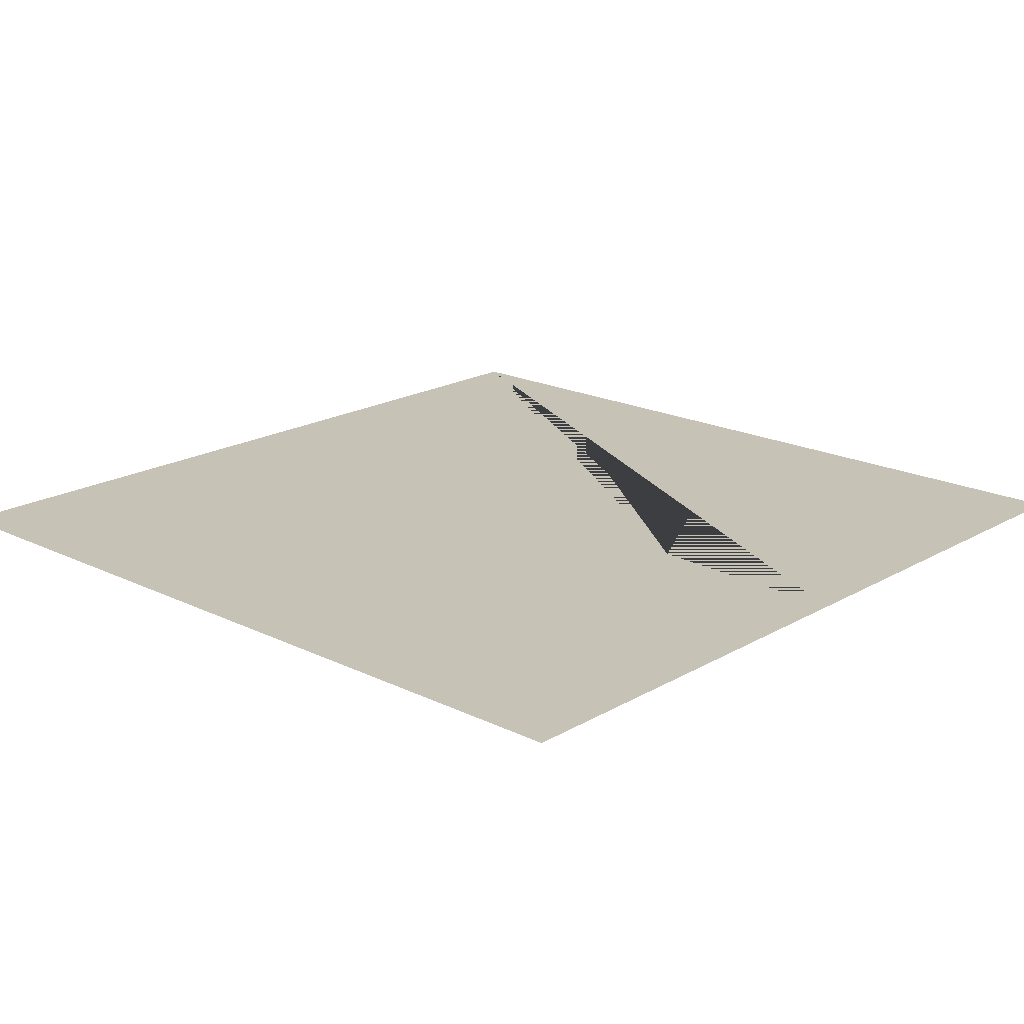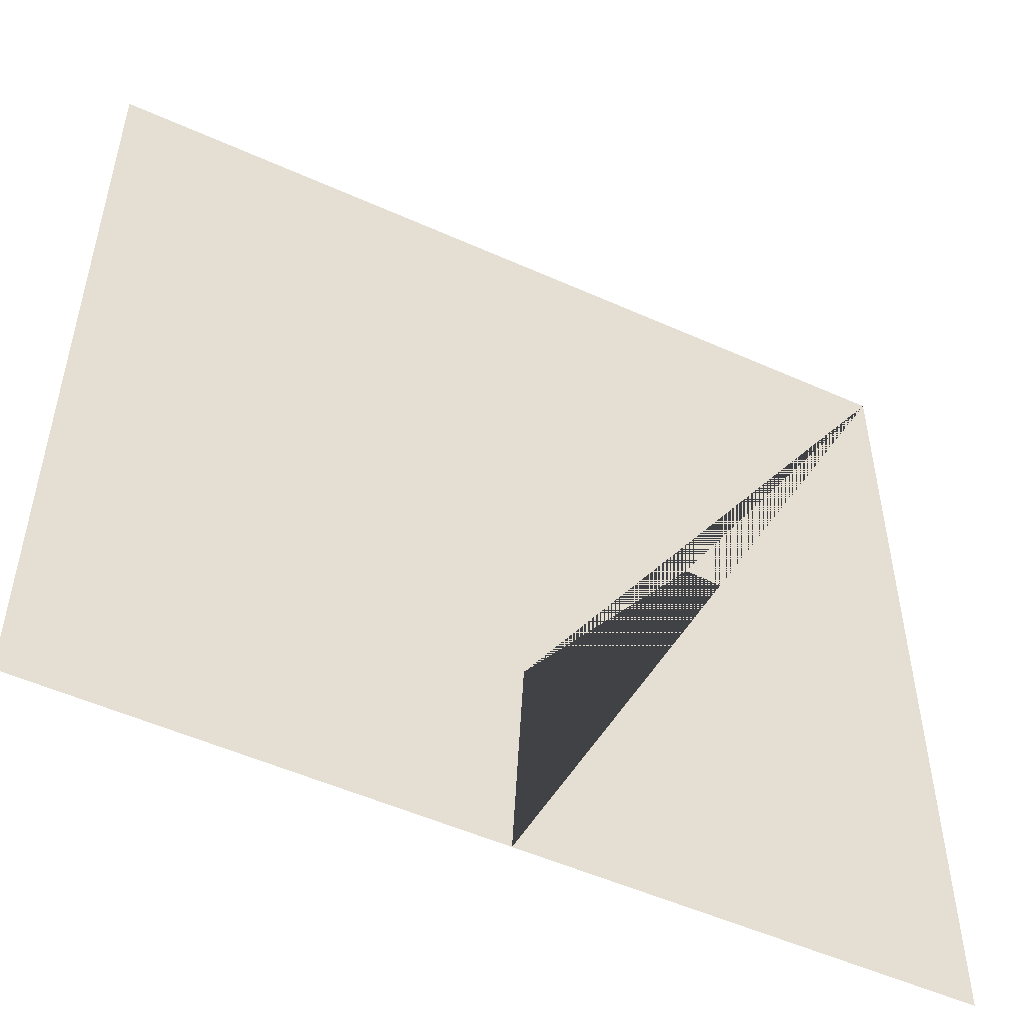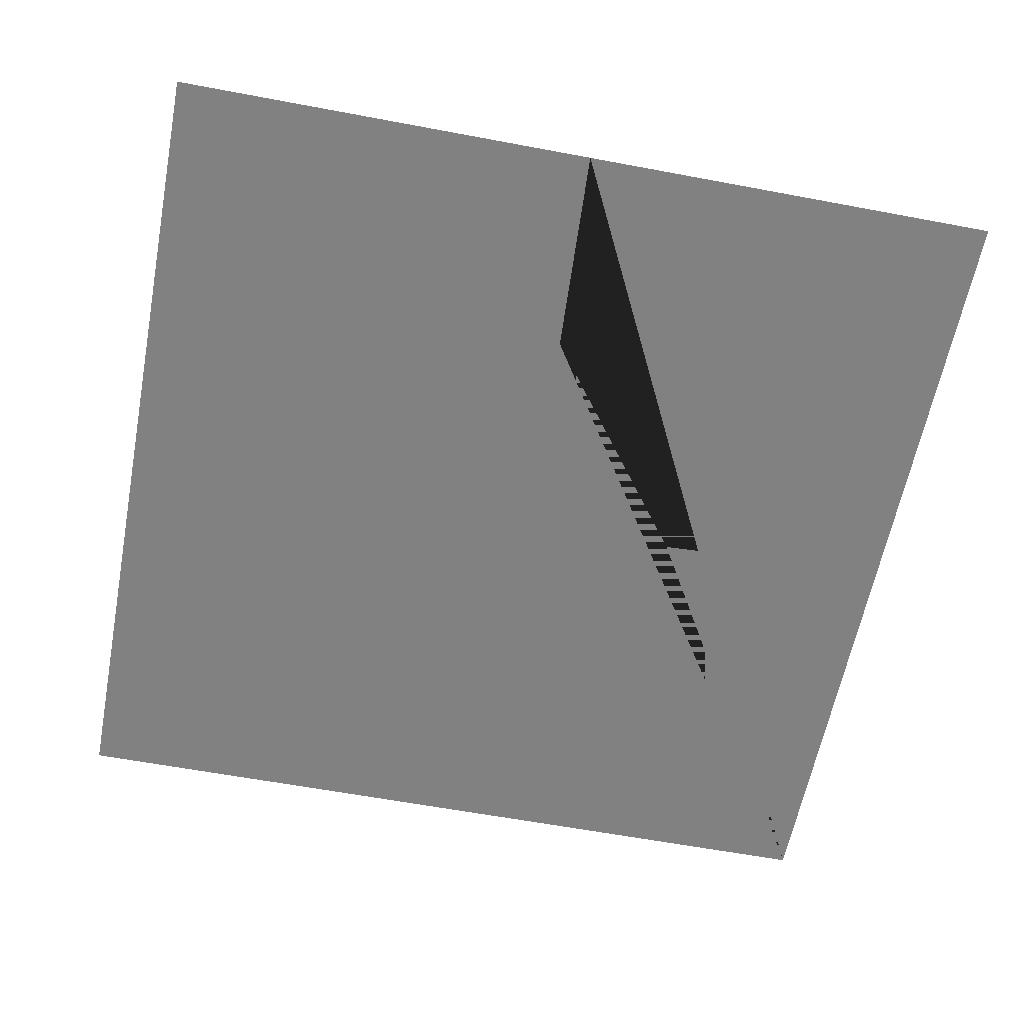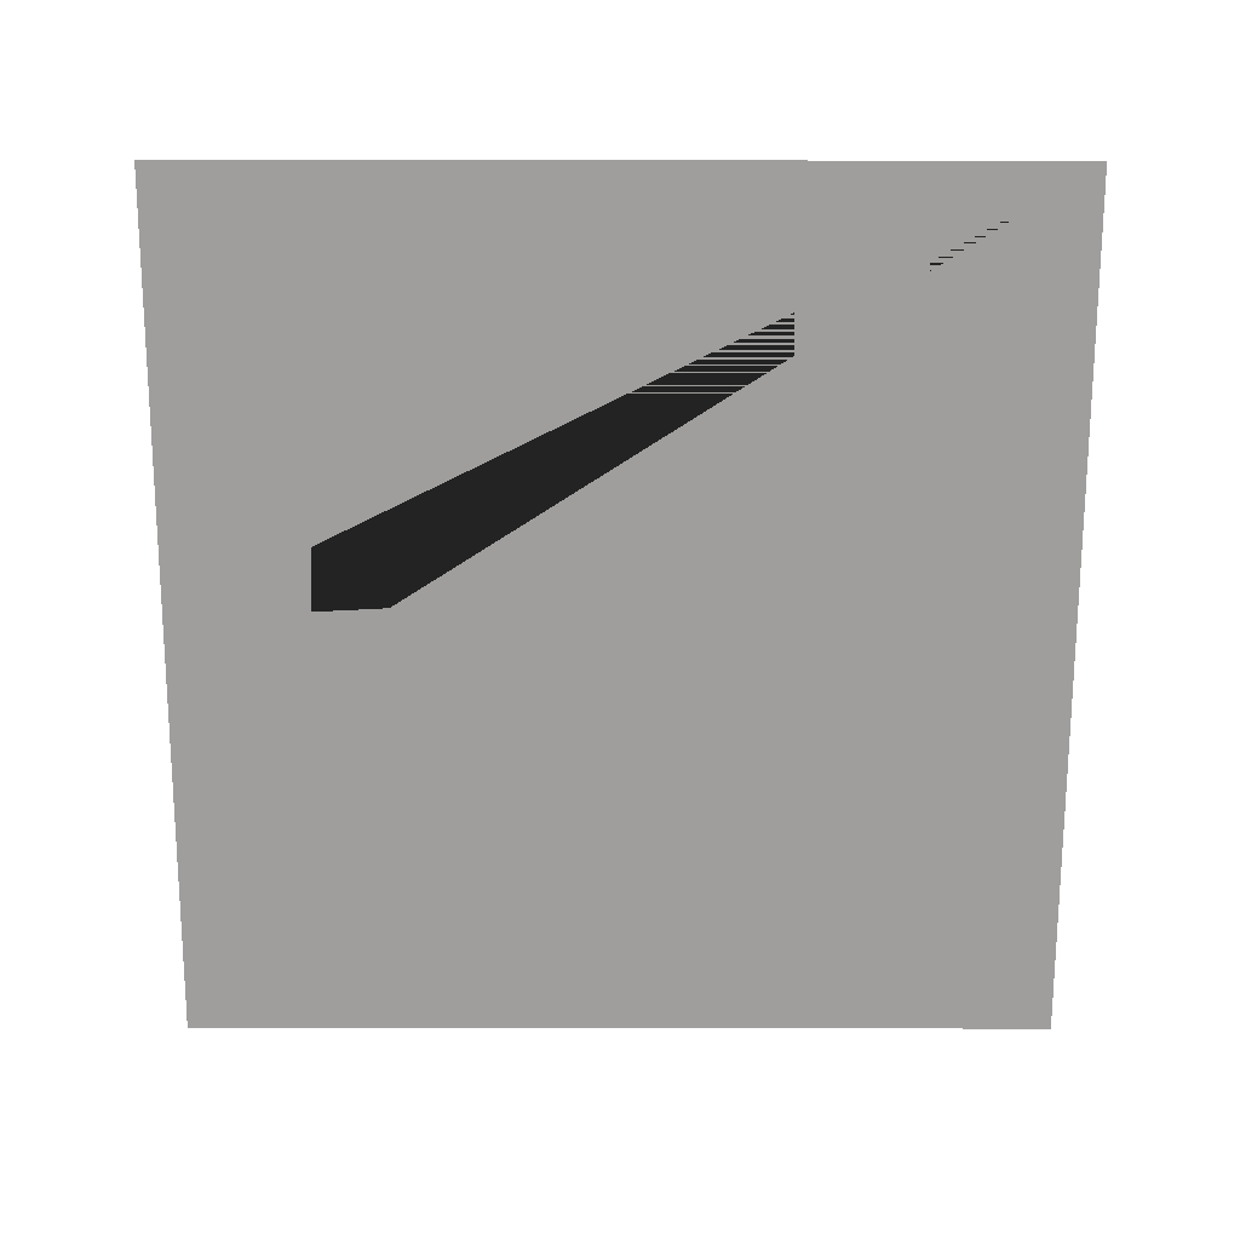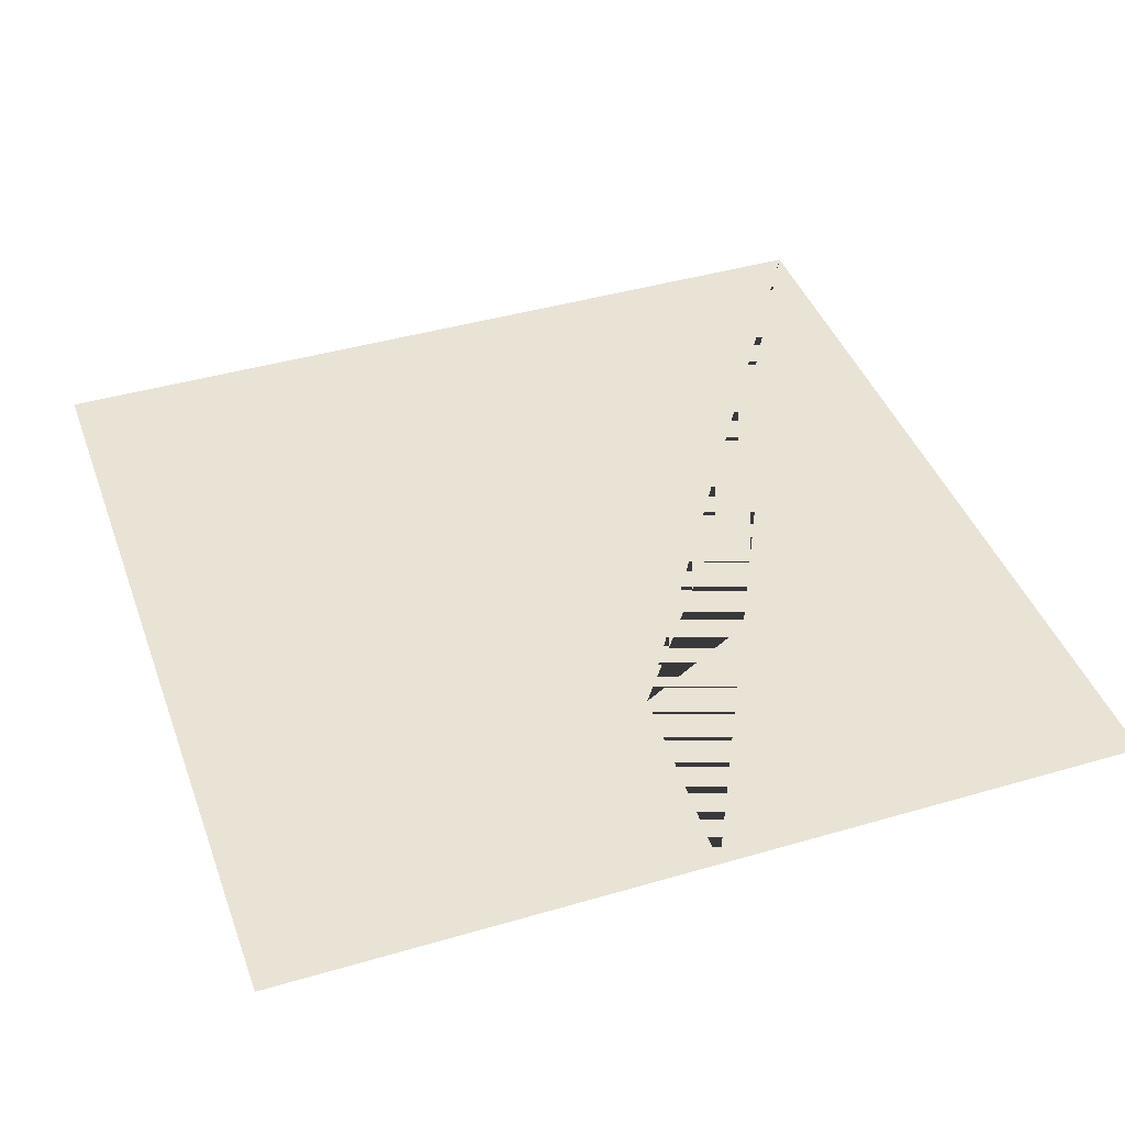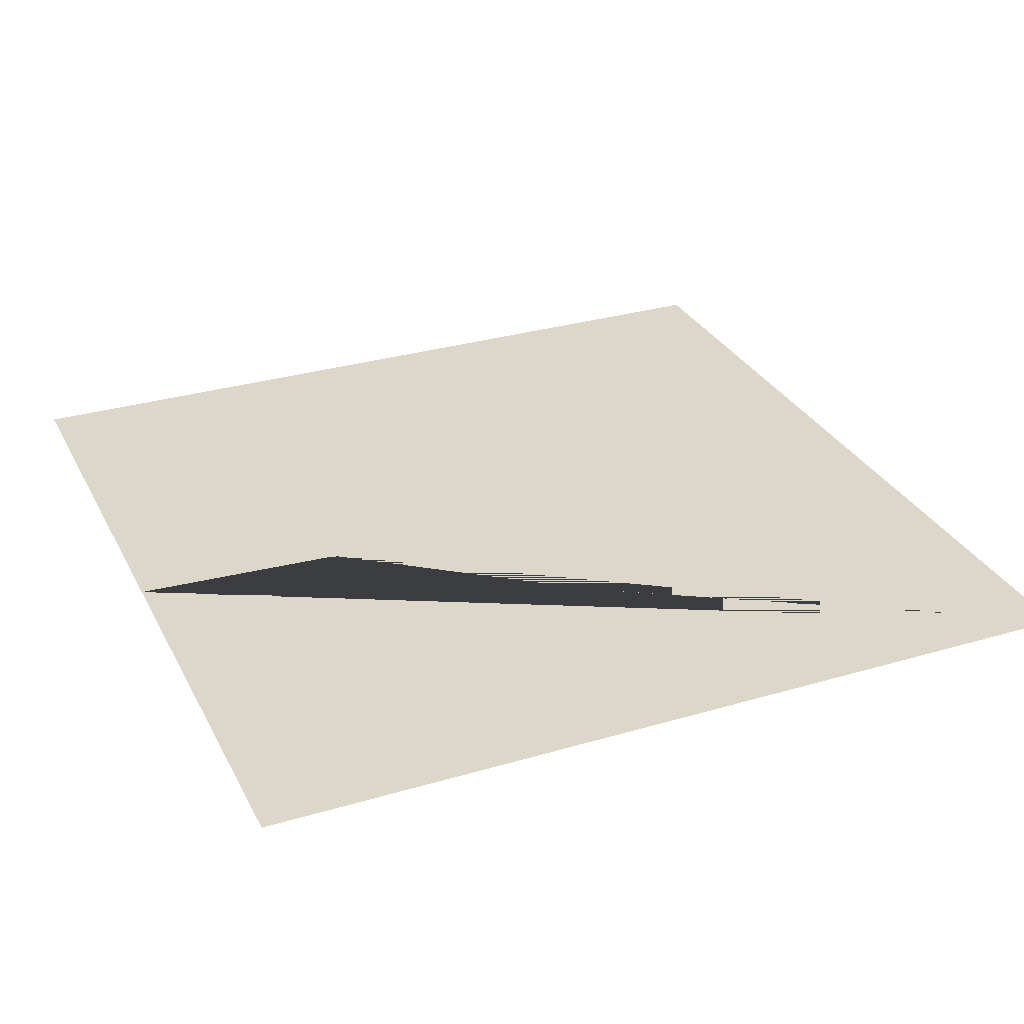
<metadata>
{"format":"obj","ext":"obj","renderer":"f3d","projection":"perspective","resolution":1024,"background":"white","views":[{"elev":19.1,"azim":132.6,"up":"+Y"},{"elev":-52.0,"azim":154.1,"up":"+Z"},{"elev":-60.5,"azim":169.1,"up":"+Y"},{"elev":-71.0,"azim":-90.1,"up":"+Y"},{"elev":42.2,"azim":160.7,"up":"+Y"},{"elev":30.3,"azim":-113.2,"up":"+Y"}]}
</metadata>
<code>
v 5 0 5
v 5 0 -2e-06
v 2.5 0 -2e-06
v 1.435 0 2.568
v 2.434 0 1.242
v 0 0 0
v 0 0 2.5
v 0 0 5
f 7 4 5 3 6
f 8 1 2 3 5 4 7

</code>
